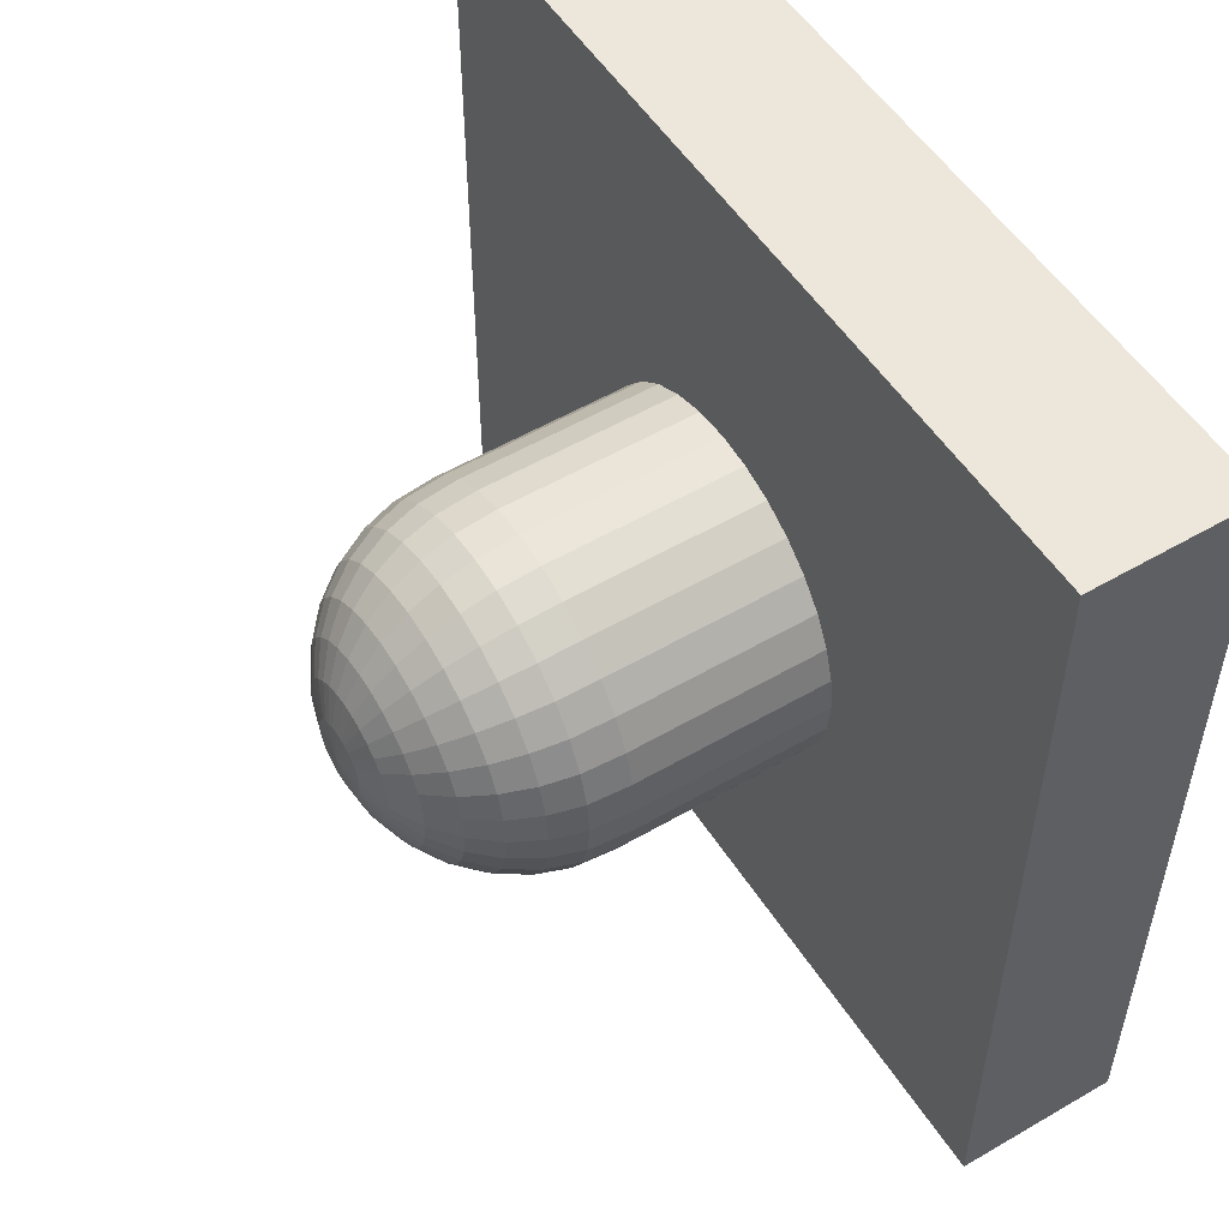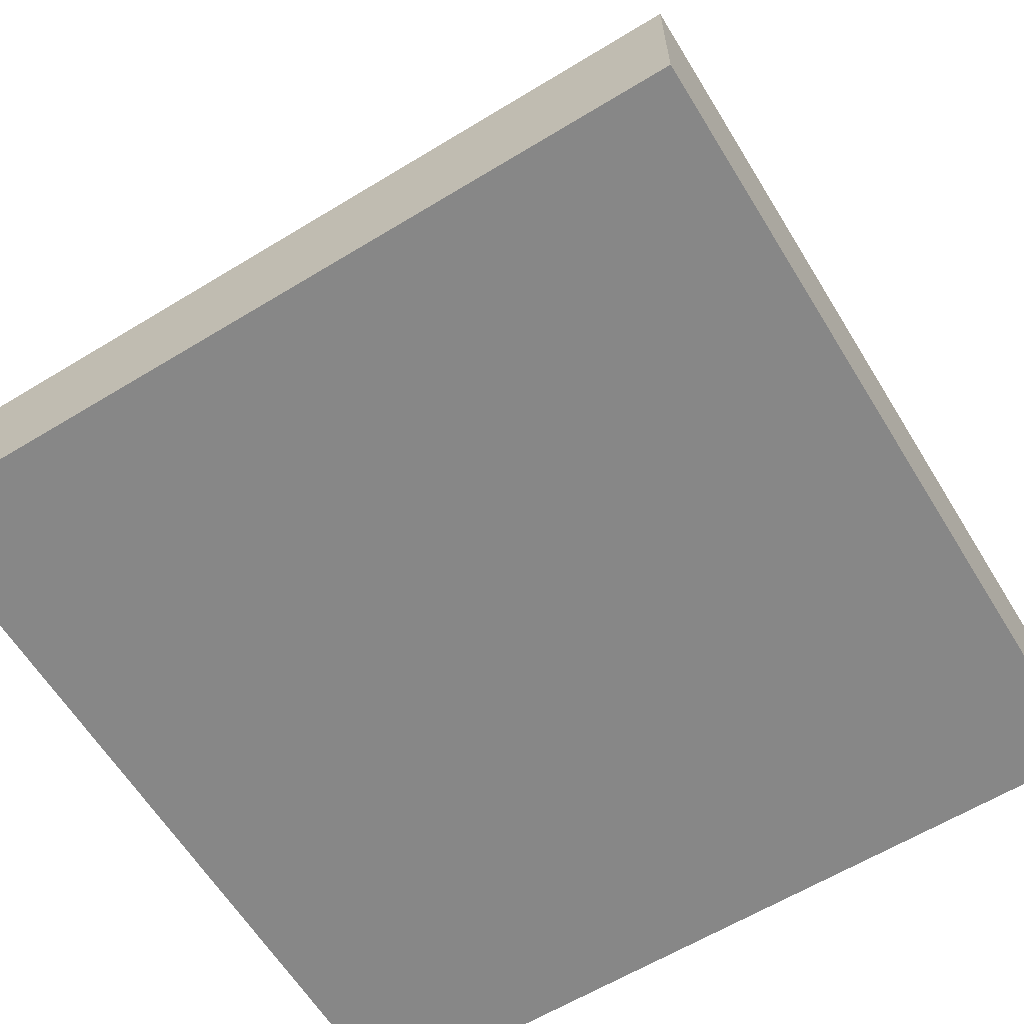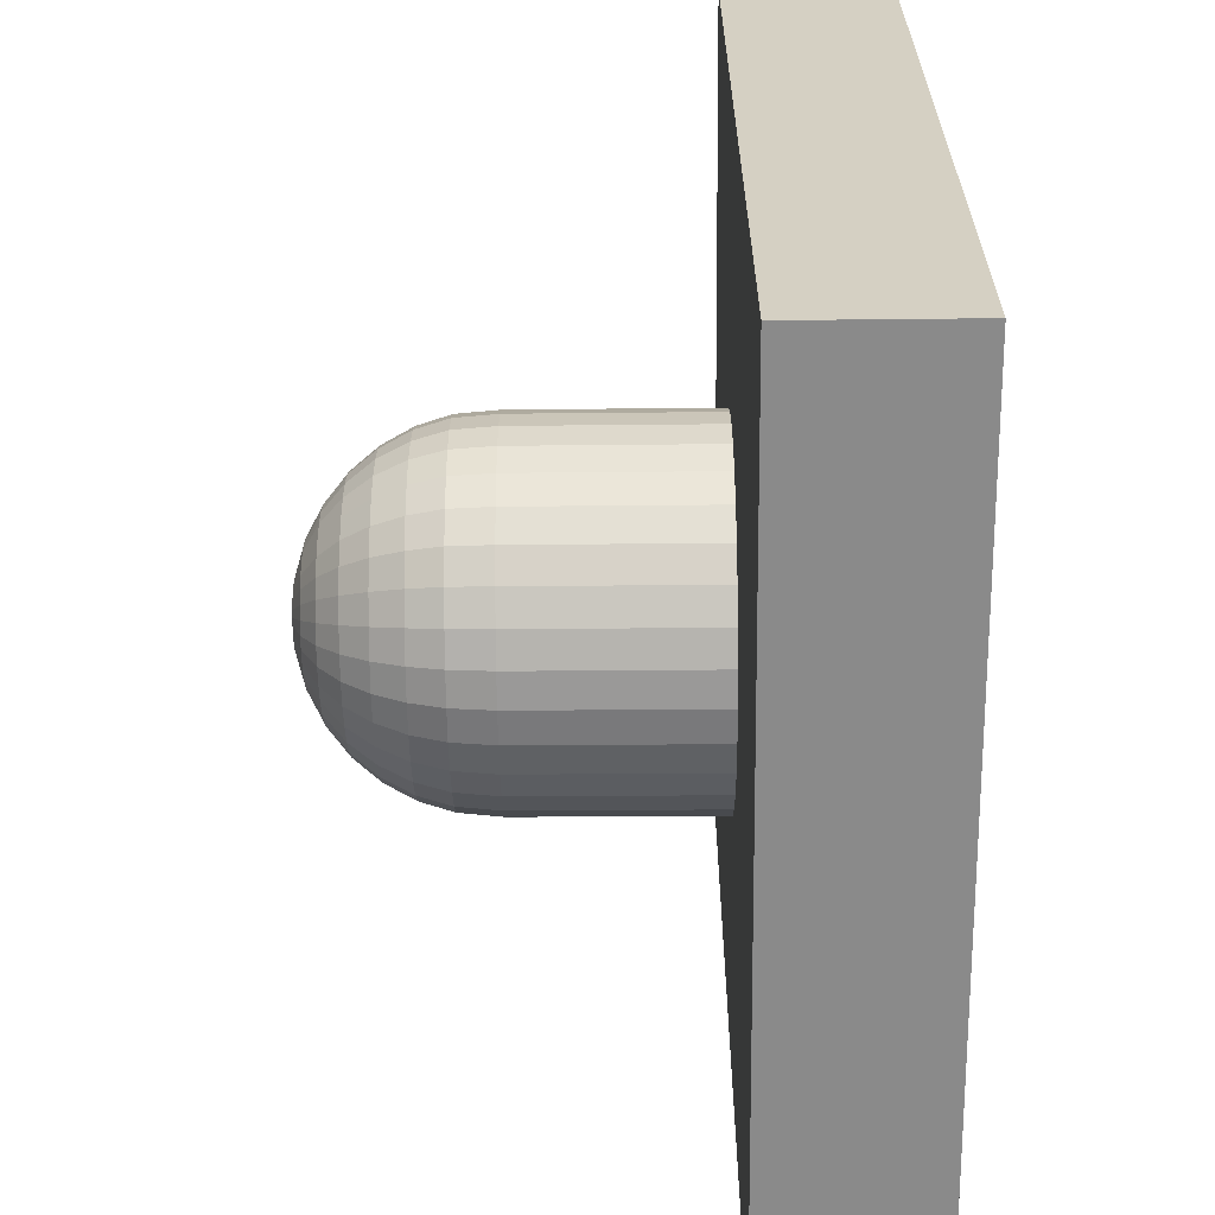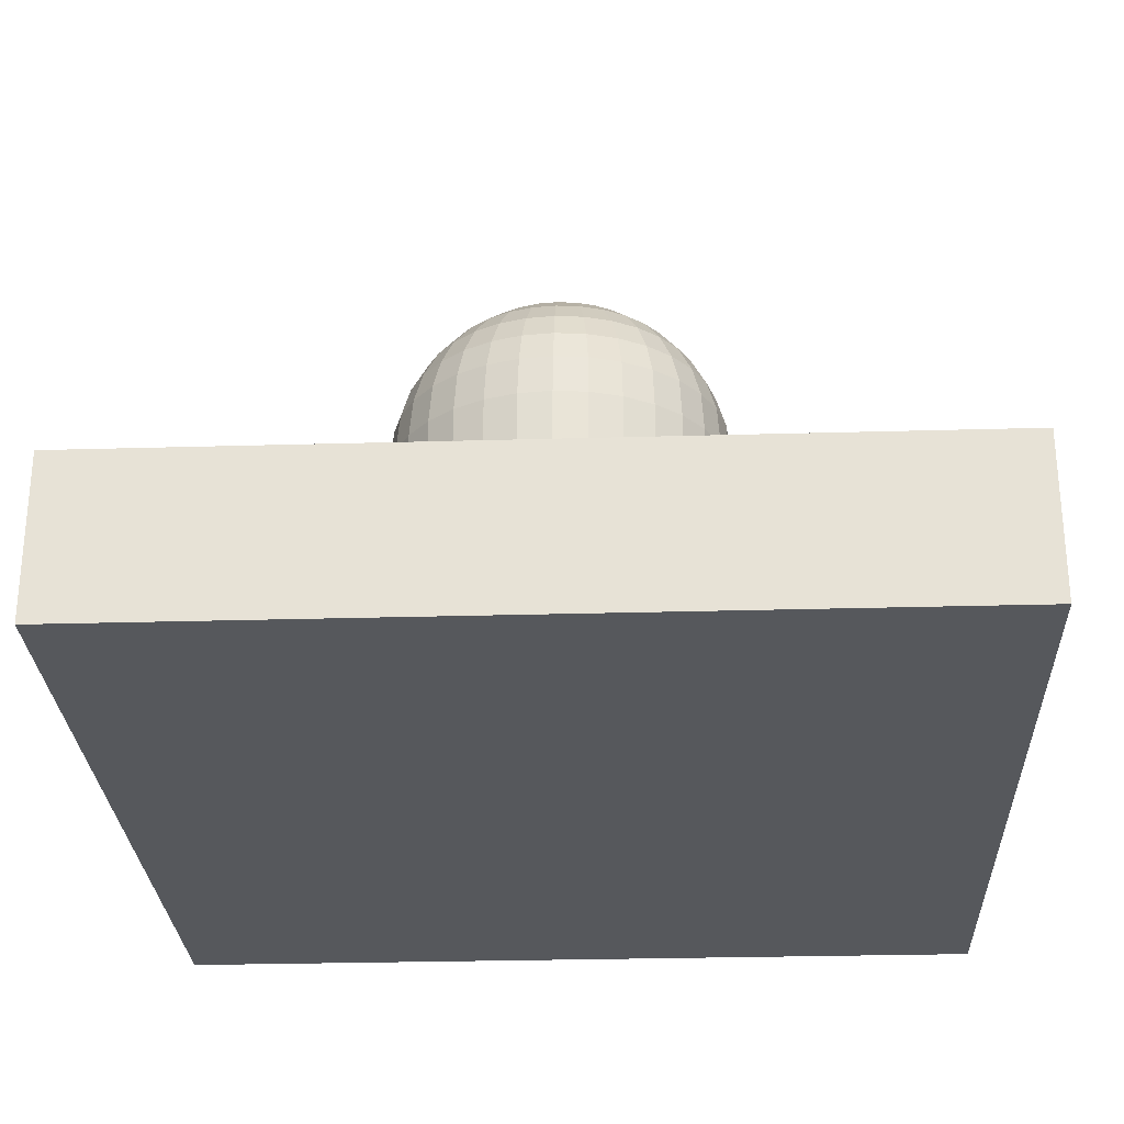
<metadata>
{"format":"obj","ext":"obj","renderer":"f3d","projection":"perspective","resolution":1024,"background":"white","views":[{"elev":53.0,"azim":-121.9,"up":"+Z"},{"elev":-62.4,"azim":-58.4,"up":"+Y"},{"elev":-63.5,"azim":-89.4,"up":"+Z"},{"elev":-27.7,"azim":-177.5,"up":"+Y"}]}
</metadata>
<code>
o Cube_Cube.001
v -0.9721 0.04161 1.004
v -0.9721 0.04161 -0.9963
v 1.028 0.04161 -0.9963
v 1.028 0.04161 1.004
v -0.9721 0.4257 1.004
v -0.9721 0.4257 -0.9963
v 1.028 0.4257 -0.9963
v 1.028 0.4257 1.004
v 0.03135 0.4306 -0.4263
v 0.1117 0.4306 -0.4184
v 0.1889 0.4306 -0.395
v 0.26 0.4306 -0.3569
v 0.3224 0.4306 -0.3057
v 0.3736 0.4306 -0.2434
v 0.4117 0.4306 -0.1722
v 0.4351 0.4306 -0.09498
v 0.443 0.4306 -0.01467
v 0.4351 0.4306 0.06564
v 0.4117 0.4306 0.1429
v 0.3736 0.4306 0.214
v 0.3224 0.4306 0.2764
v 0.26 0.4306 0.3276
v 0.1889 0.4306 0.3656
v 0.1117 0.4306 0.3891
v 0.03135 0.4306 0.397
v -0.04896 0.4306 0.3891
v -0.1262 0.4306 0.3656
v -0.1974 0.4306 0.3276
v -0.2597 0.4306 0.2764
v -0.3109 0.4306 0.214
v -0.349 0.4306 0.1429
v -0.3724 0.4306 0.06564
v -0.3803 0.4306 -0.01467
v -0.3724 0.4306 -0.09498
v -0.349 0.4306 -0.1722
v -0.3109 0.4306 -0.2434
v -0.2597 0.4306 -0.3057
v -0.1974 0.4306 -0.3569
v -0.1262 0.4306 -0.395
v -0.04896 0.4306 -0.4184
v 0.03018 0.887 -0.4256
v 0.1104 0.887 -0.4177
v 0.1874 0.887 -0.3943
v 0.2585 0.887 -0.3564
v 0.3208 0.887 -0.3053
v 0.3719 0.887 -0.243
v 0.4099 0.887 -0.1719
v 0.4332 0.887 -0.09484
v 0.4411 0.887 -0.01467
v 0.4332 0.887 0.06551
v 0.4099 0.887 0.1426
v 0.3719 0.887 0.2136
v 0.3208 0.887 0.2759
v 0.2585 0.887 0.327
v 0.1874 0.887 0.365
v 0.1104 0.887 0.3884
v 0.03018 0.887 0.3963
v -0.04999 0.887 0.3884
v -0.1271 0.887 0.365
v -0.1981 0.887 0.327
v -0.2604 0.887 0.2759
v -0.3115 0.887 0.2136
v -0.3495 0.887 0.1426
v -0.3729 0.887 0.06551
v -0.3808 0.887 -0.01467
v -0.3729 0.887 -0.09484
v -0.3495 0.887 -0.1719
v -0.3115 0.887 -0.243
v -0.2604 0.887 -0.3053
v -0.1981 0.887 -0.3564
v -0.1271 0.887 -0.3943
v -0.04999 0.887 -0.4177
v -0.05103 1.306 -0.01467
v -0.128 1.283 -0.01467
v -0.1989 1.245 -0.01467
v -0.2611 1.194 -0.01467
v -0.3121 1.132 -0.01467
v -0.35 1.061 -0.01467
v -0.3734 0.9839 -0.01467
v -0.04949 1.306 -0.03028
v -0.125 1.283 -0.0453
v -0.1945 1.245 -0.05913
v -0.2555 1.194 -0.07126
v -0.3056 1.132 -0.08122
v -0.3427 1.061 -0.08861
v -0.3656 0.9839 -0.09317
v -0.04494 1.306 -0.0453
v -0.116 1.283 -0.07475
v -0.1816 1.245 -0.1019
v -0.239 1.194 -0.1257
v -0.2861 1.132 -0.1452
v -0.3212 1.061 -0.1597
v -0.3427 0.9839 -0.1687
v -0.03754 1.306 -0.05913
v -0.1015 1.283 -0.1019
v -0.1605 1.245 -0.1413
v -0.2122 1.194 -0.1758
v -0.2546 1.132 -0.2042
v -0.2861 1.061 -0.2252
v -0.3056 0.9839 -0.2382
v -0.02758 1.306 -0.07126
v -0.08201 1.283 -0.1257
v -0.1322 1.245 -0.1758
v -0.1761 1.194 -0.2198
v -0.2122 1.132 -0.2559
v -0.239 1.061 -0.2827
v -0.2555 0.9839 -0.2992
v -0.01546 1.306 -0.08122
v -0.05822 1.283 -0.1452
v -0.09762 1.245 -0.2042
v -0.1322 1.194 -0.2559
v -0.1605 1.132 -0.2983
v -0.1816 1.061 -0.3298
v -0.1945 0.9839 -0.3492
v -0.001618 1.306 -0.08861
v -0.03107 1.283 -0.1597
v -0.05822 1.245 -0.2252
v -0.08201 1.194 -0.2827
v -0.1015 1.132 -0.3298
v -0.116 1.061 -0.3649
v -0.125 0.9839 -0.3864
v 0.0134 1.306 -0.09317
v -0.001618 1.283 -0.1687
v -0.01546 1.245 -0.2382
v -0.02758 1.194 -0.2992
v -0.03754 1.132 -0.3492
v -0.04494 1.061 -0.3864
v -0.04949 0.9839 -0.4093
v 0.02901 1.306 -0.09471
v 0.02901 1.283 -0.1717
v 0.02901 1.245 -0.2426
v 0.02901 1.194 -0.3048
v 0.02901 1.132 -0.3558
v 0.02901 1.061 -0.3937
v 0.02901 0.9839 -0.417
v 0.04463 1.306 -0.09317
v 0.05964 1.283 -0.1687
v 0.07348 1.245 -0.2382
v 0.08561 1.194 -0.2992
v 0.09556 1.132 -0.3492
v 0.103 1.061 -0.3864
v 0.1075 0.9839 -0.4093
v 0.05964 1.306 -0.08861
v 0.08909 1.283 -0.1597
v 0.1162 1.245 -0.2252
v 0.14 1.194 -0.2827
v 0.1596 1.132 -0.3298
v 0.1741 1.061 -0.3649
v 0.183 0.9839 -0.3864
v 0.07348 1.306 -0.08122
v 0.1162 1.283 -0.1452
v 0.1556 1.245 -0.2042
v 0.1902 1.194 -0.2559
v 0.2185 1.132 -0.2983
v 0.2396 1.061 -0.3298
v 0.2526 0.9839 -0.3492
v 0.08561 1.306 -0.07126
v 0.14 1.283 -0.1257
v 0.1902 1.245 -0.1758
v 0.2341 1.194 -0.2198
v 0.2702 1.132 -0.2559
v 0.297 1.061 -0.2827
v 0.3135 0.9839 -0.2992
v 0.09556 1.306 -0.05913
v 0.1596 1.283 -0.1019
v 0.2185 1.245 -0.1413
v 0.2702 1.194 -0.1758
v 0.3126 1.132 -0.2042
v 0.3442 1.061 -0.2252
v 0.3636 0.9839 -0.2382
v 0.103 1.306 -0.0453
v 0.1741 1.283 -0.07475
v 0.2396 1.245 -0.1019
v 0.297 1.194 -0.1257
v 0.3442 1.132 -0.1452
v 0.3792 1.061 -0.1597
v 0.4008 0.9839 -0.1687
v 0.1075 1.306 -0.03028
v 0.183 1.283 -0.0453
v 0.2526 1.245 -0.05913
v 0.3135 1.194 -0.07126
v 0.3636 1.132 -0.08122
v 0.4008 1.061 -0.08861
v 0.4237 0.9839 -0.09317
v 0.109 1.306 -0.01467
v 0.186 1.283 -0.01467
v 0.2569 1.245 -0.01467
v 0.3191 1.194 -0.01467
v 0.3701 1.132 -0.01467
v 0.408 1.061 -0.01467
v 0.4314 0.9839 -0.01467
v 0.1075 1.306 0.000948
v 0.183 1.283 0.01596
v 0.2526 1.245 0.0298
v 0.3135 1.194 0.04193
v 0.3636 1.132 0.05188
v 0.4008 1.061 0.05928
v 0.4237 0.9839 0.06383
v 0.103 1.306 0.01596
v 0.1741 1.283 0.04541
v 0.2396 1.245 0.07256
v 0.297 1.194 0.09635
v 0.3442 1.132 0.1159
v 0.3792 1.061 0.1304
v 0.4008 0.9839 0.1393
v 0.09556 1.306 0.0298
v 0.1596 1.283 0.07256
v 0.2185 1.245 0.112
v 0.2702 1.194 0.1465
v 0.3126 1.132 0.1749
v 0.3442 1.061 0.1959
v 0.3636 0.9839 0.2089
v 0.08561 1.306 0.04193
v 0.14 1.283 0.09635
v 0.1902 1.245 0.1465
v 0.2341 1.194 0.1905
v 0.2702 1.132 0.2265
v 0.297 1.061 0.2534
v 0.3135 0.9839 0.2699
v 0.07348 1.306 0.05188
v 0.1162 1.283 0.1159
v 0.1556 1.245 0.1749
v 0.1902 1.194 0.2265
v 0.2185 1.132 0.269
v 0.2396 1.061 0.3005
v 0.2526 0.9839 0.3199
v 0.05964 1.306 0.05928
v 0.08909 1.283 0.1304
v 0.1162 1.245 0.1959
v 0.14 1.194 0.2534
v 0.1596 1.132 0.3005
v 0.1741 1.061 0.3355
v 0.183 0.9839 0.3571
v 0.04463 1.306 0.06383
v 0.05964 1.283 0.1393
v 0.07348 1.245 0.2089
v 0.08561 1.194 0.2699
v 0.09556 1.132 0.3199
v 0.103 1.061 0.3571
v 0.1075 0.9839 0.38
v 0.02901 1.306 0.06537
v 0.02901 1.283 0.1423
v 0.02901 1.245 0.2133
v 0.02901 1.194 0.2754
v 0.02901 1.132 0.3265
v 0.02901 1.061 0.3644
v 0.02901 0.9839 0.3877
v 0.0134 1.306 0.06383
v -0.001618 1.283 0.1393
v -0.01546 1.245 0.2089
v -0.02758 1.194 0.2699
v -0.03754 1.132 0.3199
v -0.04494 1.061 0.3571
v -0.04949 0.9839 0.38
v 0.02901 1.314 -0.01467
v -0.001618 1.306 0.05928
v -0.03107 1.283 0.1304
v -0.05822 1.245 0.1959
v -0.08201 1.194 0.2534
v -0.1015 1.132 0.3005
v -0.116 1.061 0.3355
v -0.125 0.9839 0.3571
v -0.01546 1.306 0.05188
v -0.05822 1.283 0.1159
v -0.09762 1.245 0.1749
v -0.1322 1.194 0.2265
v -0.1605 1.132 0.269
v -0.1816 1.061 0.3005
v -0.1945 0.9839 0.3199
v -0.02758 1.306 0.04193
v -0.08201 1.283 0.09635
v -0.1322 1.245 0.1465
v -0.1761 1.194 0.1905
v -0.2122 1.132 0.2265
v -0.239 1.061 0.2534
v -0.2555 0.9839 0.2699
v -0.03754 1.306 0.0298
v -0.1015 1.283 0.07256
v -0.1605 1.245 0.112
v -0.2122 1.194 0.1465
v -0.2546 1.132 0.1749
v -0.2861 1.061 0.1959
v -0.3056 0.9839 0.2089
v -0.04494 1.306 0.01596
v -0.116 1.283 0.04541
v -0.1816 1.245 0.07256
v -0.239 1.194 0.09635
v -0.2861 1.132 0.1159
v -0.3212 1.061 0.1304
v -0.3427 0.9839 0.1393
v -0.04949 1.306 0.000948
v -0.125 1.283 0.01596
v -0.1945 1.245 0.0298
v -0.2555 1.194 0.04193
v -0.3056 1.132 0.05188
v -0.3427 1.061 0.05928
v -0.3656 0.9839 0.06383
f 5 6 1
f 6 7 2
f 7 8 3
f 8 5 4
f 1 2 4
f 8 7 5
f 16 15 47
f 11 10 42
f 37 36 68
f 32 31 64
f 27 26 59
f 22 21 54
f 17 16 48
f 12 11 43
f 38 37 69
f 33 32 65
f 28 27 60
f 23 22 55
f 18 17 50
f 13 12 44
f 39 38 70
f 34 33 65
f 29 28 61
f 24 23 56
f 19 18 51
f 14 13 45
f 40 39 71
f 35 34 66
f 30 29 62
f 25 24 57
f 20 19 52
f 15 14 46
f 10 9 41
f 9 40 72
f 36 35 67
f 31 30 63
f 26 25 58
f 21 20 53
f 77 76 84
f 78 77 85
f 79 78 86
f 65 79 66
f 74 73 81
f 75 74 82
f 76 75 83
f 66 86 67
f 81 80 88
f 82 81 89
f 83 82 90
f 84 83 91
f 85 84 92
f 86 85 93
f 92 91 99
f 93 92 100
f 67 93 68
f 88 87 95
f 89 88 96
f 90 89 96
f 91 90 98
f 97 96 103
f 98 97 105
f 99 98 106
f 100 99 107
f 68 100 69
f 95 94 102
f 96 95 103
f 69 107 70
f 102 101 109
f 103 102 110
f 104 103 111
f 105 104 112
f 106 105 113
f 107 106 114
f 112 111 119
f 113 112 120
f 114 113 121
f 70 114 71
f 109 108 116
f 110 109 117
f 111 110 118
f 117 116 124
f 118 117 125
f 119 118 126
f 120 119 126
f 121 120 128
f 71 121 72
f 116 115 123
f 128 127 135
f 72 128 41
f 123 122 130
f 124 123 131
f 125 124 132
f 126 125 133
f 127 126 133
f 133 132 140
f 134 133 140
f 135 134 142
f 41 135 42
f 130 129 137
f 131 130 138
f 132 131 139
f 138 137 145
f 139 138 146
f 140 139 147
f 141 140 147
f 142 141 149
f 43 149 44
f 137 136 144
f 149 148 156
f 44 156 45
f 144 143 151
f 145 144 152
f 146 145 153
f 147 146 154
f 148 147 154
f 154 153 161
f 155 154 161
f 156 155 163
f 64 297 79
f 151 150 158
f 152 151 159
f 153 152 160
f 159 158 166
f 160 159 167
f 161 160 168
f 162 161 168
f 163 162 170
f 158 157 165
f 170 169 177
f 46 170 47
f 165 164 172
f 166 165 172
f 167 166 173
f 168 167 175
f 169 168 175
f 174 173 181
f 175 174 182
f 176 175 182
f 177 176 184
f 47 177 48
f 172 171 179
f 173 172 180
f 48 184 49
f 179 178 186
f 180 179 187
f 181 180 188
f 182 181 189
f 183 182 190
f 184 183 191
f 190 189 197
f 191 190 198
f 49 191 198
f 186 185 193
f 187 186 194
f 188 187 195
f 189 188 196
f 195 194 202
f 196 195 203
f 197 196 204
f 198 197 205
f 50 198 205
f 193 192 200
f 194 193 201
f 51 205 212
f 200 199 207
f 201 200 208
f 202 201 209
f 203 202 210
f 204 203 211
f 205 204 212
f 211 210 218
f 212 211 219
f 52 212 219
f 207 206 214
f 208 207 215
f 209 208 216
f 210 209 217
f 216 215 222
f 217 216 224
f 218 217 225
f 219 218 226
f 53 219 226
f 214 213 221
f 215 214 222
f 54 226 233
f 221 220 228
f 222 221 229
f 223 222 229
f 224 223 231
f 225 224 232
f 226 225 233
f 232 231 239
f 233 232 240
f 55 233 240
f 228 227 235
f 229 228 236
f 230 229 237
f 231 230 238
f 236 235 243
f 237 236 243
f 238 237 245
f 239 238 246
f 240 239 247
f 56 240 247
f 235 234 242
f 247 246 254
f 57 247 254
f 242 241 249
f 243 242 250
f 244 243 251
f 245 244 252
f 246 245 253
f 250 249 258
f 251 250 259
f 252 251 260
f 253 252 261
f 254 253 262
f 58 254 262
f 249 248 257
f 262 261 269
f 59 262 269
f 257 256 264
f 258 257 265
f 259 258 265
f 260 259 267
f 261 260 268
f 267 266 274
f 268 267 275
f 269 268 276
f 60 269 276
f 264 263 271
f 265 264 272
f 266 265 272
f 272 271 279
f 273 272 280
f 274 273 281
f 275 274 282
f 276 275 283
f 61 276 283
f 271 270 278
f 283 282 290
f 62 283 290
f 278 277 285
f 279 278 286
f 280 279 287
f 281 280 288
f 282 281 289
f 288 287 295
f 289 288 296
f 290 289 297
f 63 290 297
f 285 284 292
f 286 285 293
f 287 286 294
f 73 255 80
f 80 255 87
f 87 255 94
f 94 255 101
f 101 255 108
f 108 255 115
f 115 255 122
f 122 255 129
f 129 255 136
f 136 255 143
f 143 255 150
f 150 255 157
f 157 255 164
f 164 255 171
f 171 255 178
f 178 255 185
f 185 255 192
f 192 255 199
f 199 255 206
f 206 255 213
f 213 255 220
f 220 255 227
f 227 255 234
f 234 255 241
f 241 255 248
f 248 255 256
f 256 255 263
f 263 255 270
f 270 255 277
f 277 255 284
f 284 255 291
f 293 292 75
f 294 293 76
f 295 294 77
f 296 295 78
f 297 296 79
f 291 255 73
f 42 142 43
f 292 291 74
f 45 163 46
f 6 2 1
f 7 3 2
f 8 4 3
f 5 1 4
f 2 3 4
f 7 6 5
f 48 16 47
f 43 11 42
f 69 37 68
f 31 63 64
f 26 58 59
f 21 53 54
f 49 17 48
f 44 12 43
f 70 38 69
f 32 64 65
f 27 59 60
f 22 54 55
f 17 49 50
f 45 13 44
f 71 39 70
f 66 34 65
f 28 60 61
f 23 55 56
f 18 50 51
f 46 14 45
f 72 40 71
f 67 35 66
f 29 61 62
f 24 56 57
f 19 51 52
f 47 15 46
f 42 10 41
f 41 9 72
f 68 36 67
f 30 62 63
f 25 57 58
f 20 52 53
f 76 83 84
f 77 84 85
f 78 85 86
f 79 86 66
f 73 80 81
f 74 81 82
f 75 82 83
f 86 93 67
f 80 87 88
f 81 88 89
f 82 89 90
f 83 90 91
f 84 91 92
f 85 92 93
f 91 98 99
f 92 99 100
f 93 100 68
f 87 94 95
f 88 95 96
f 97 90 96
f 90 97 98
f 104 97 103
f 97 104 105
f 98 105 106
f 99 106 107
f 100 107 69
f 94 101 102
f 95 102 103
f 107 114 70
f 101 108 109
f 102 109 110
f 103 110 111
f 104 111 112
f 105 112 113
f 106 113 114
f 111 118 119
f 112 119 120
f 113 120 121
f 114 121 71
f 108 115 116
f 109 116 117
f 110 117 118
f 116 123 124
f 117 124 125
f 118 125 126
f 127 120 126
f 120 127 128
f 121 128 72
f 115 122 123
f 127 134 135
f 128 135 41
f 122 129 130
f 123 130 131
f 124 131 132
f 125 132 133
f 134 127 133
f 132 139 140
f 141 134 140
f 134 141 142
f 135 142 42
f 129 136 137
f 130 137 138
f 131 138 139
f 137 144 145
f 138 145 146
f 139 146 147
f 148 141 147
f 141 148 149
f 149 156 44
f 136 143 144
f 148 155 156
f 156 163 45
f 143 150 151
f 144 151 152
f 145 152 153
f 146 153 154
f 155 148 154
f 153 160 161
f 162 155 161
f 155 162 163
f 65 64 79
f 150 157 158
f 151 158 159
f 152 159 160
f 158 165 166
f 159 166 167
f 160 167 168
f 169 162 168
f 162 169 170
f 157 164 165
f 169 176 177
f 170 177 47
f 164 171 172
f 173 166 172
f 174 167 173
f 167 174 175
f 176 169 175
f 173 180 181
f 174 181 182
f 183 176 182
f 176 183 184
f 177 184 48
f 171 178 179
f 172 179 180
f 184 191 49
f 178 185 186
f 179 186 187
f 180 187 188
f 181 188 189
f 182 189 190
f 183 190 191
f 189 196 197
f 190 197 198
f 50 49 198
f 185 192 193
f 186 193 194
f 187 194 195
f 188 195 196
f 194 201 202
f 195 202 203
f 196 203 204
f 197 204 205
f 51 50 205
f 192 199 200
f 193 200 201
f 52 51 212
f 199 206 207
f 200 207 208
f 201 208 209
f 202 209 210
f 203 210 211
f 204 211 212
f 210 217 218
f 211 218 219
f 53 52 219
f 206 213 214
f 207 214 215
f 208 215 216
f 209 216 217
f 223 216 222
f 216 223 224
f 217 224 225
f 218 225 226
f 54 53 226
f 213 220 221
f 214 221 222
f 55 54 233
f 220 227 228
f 221 228 229
f 230 223 229
f 223 230 231
f 224 231 232
f 225 232 233
f 231 238 239
f 232 239 240
f 56 55 240
f 227 234 235
f 228 235 236
f 229 236 237
f 230 237 238
f 235 242 243
f 244 237 243
f 237 244 245
f 238 245 246
f 239 246 247
f 57 56 247
f 234 241 242
f 246 253 254
f 58 57 254
f 241 248 249
f 242 249 250
f 243 250 251
f 244 251 252
f 245 252 253
f 249 257 258
f 250 258 259
f 251 259 260
f 252 260 261
f 253 261 262
f 59 58 262
f 248 256 257
f 261 268 269
f 60 59 269
f 256 263 264
f 257 264 265
f 266 259 265
f 259 266 267
f 260 267 268
f 266 273 274
f 267 274 275
f 268 275 276
f 61 60 276
f 263 270 271
f 264 271 272
f 273 266 272
f 271 278 279
f 272 279 280
f 273 280 281
f 274 281 282
f 275 282 283
f 62 61 283
f 270 277 278
f 282 289 290
f 63 62 290
f 277 284 285
f 278 285 286
f 279 286 287
f 280 287 288
f 281 288 289
f 287 294 295
f 288 295 296
f 289 296 297
f 64 63 297
f 284 291 292
f 285 292 293
f 286 293 294
f 292 74 75
f 293 75 76
f 294 76 77
f 295 77 78
f 296 78 79
f 142 149 43
f 291 73 74
f 163 170 46

</code>
